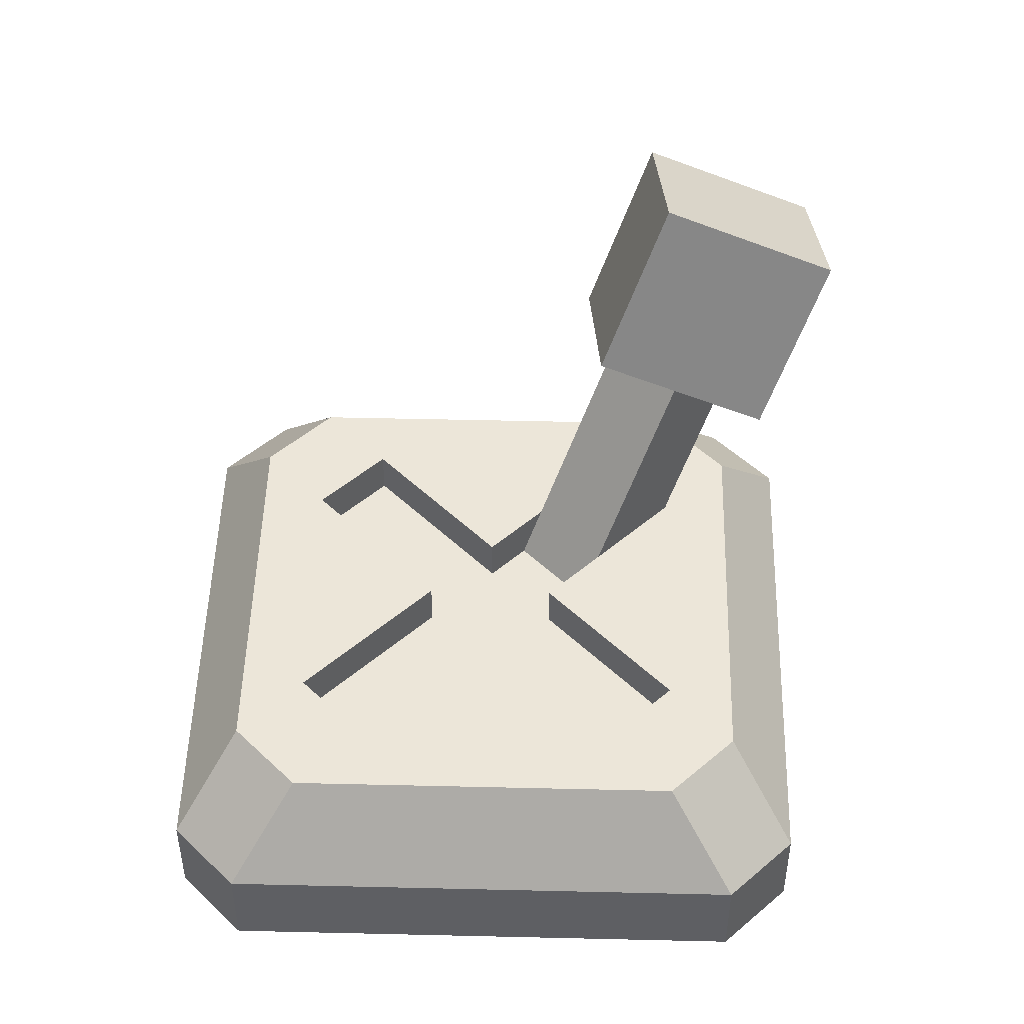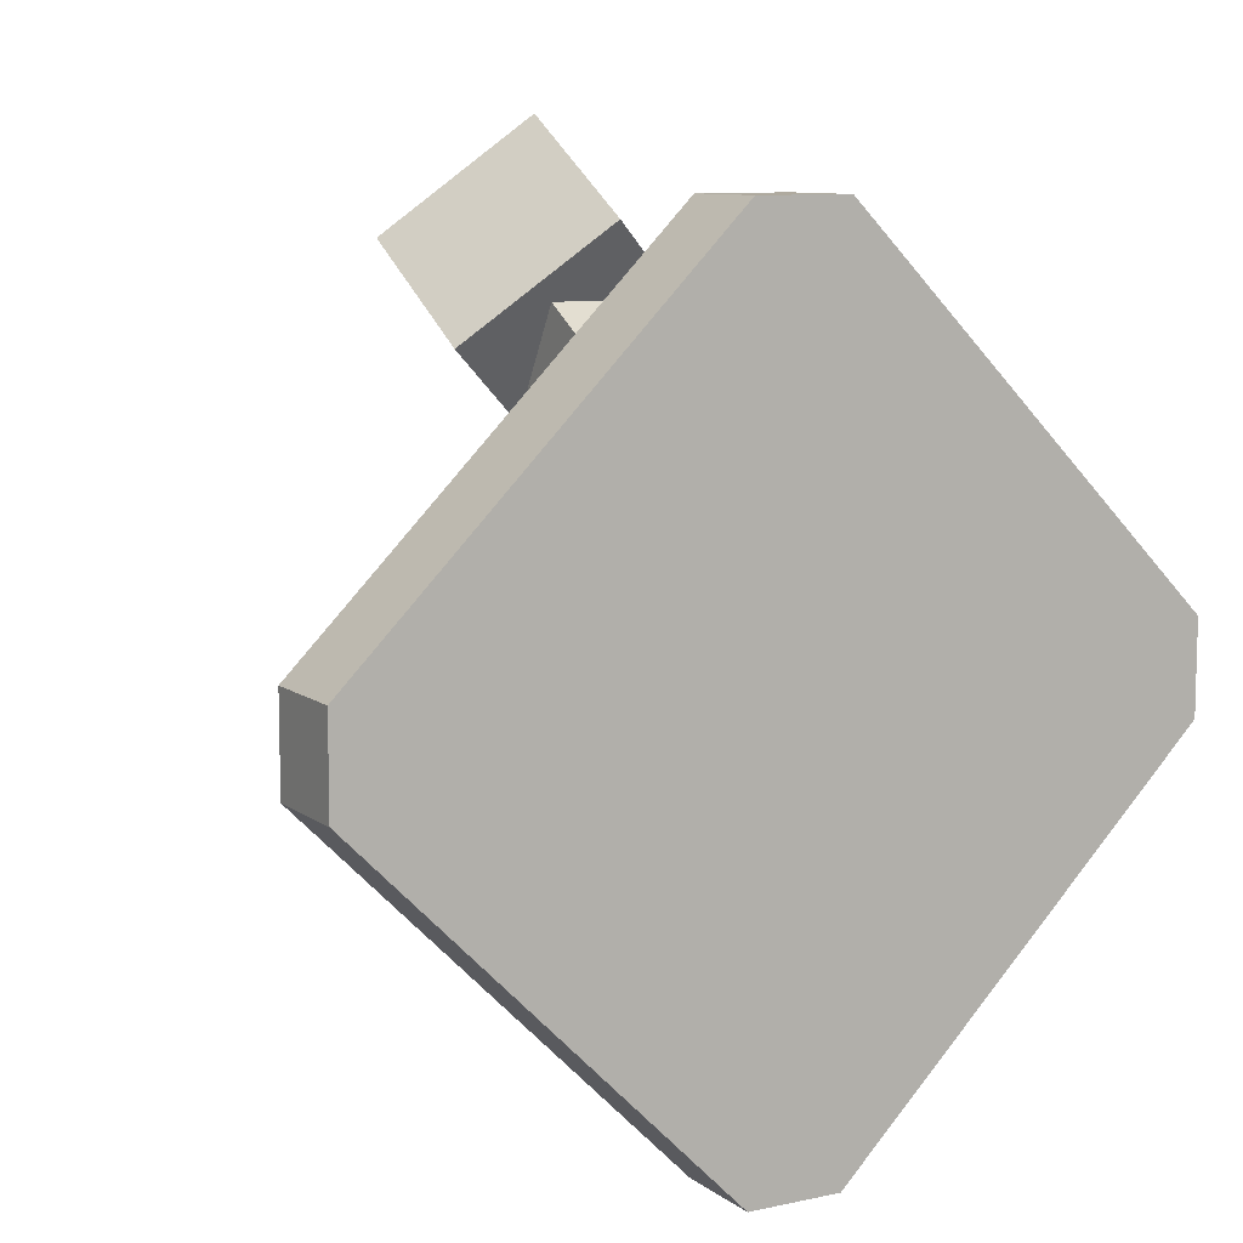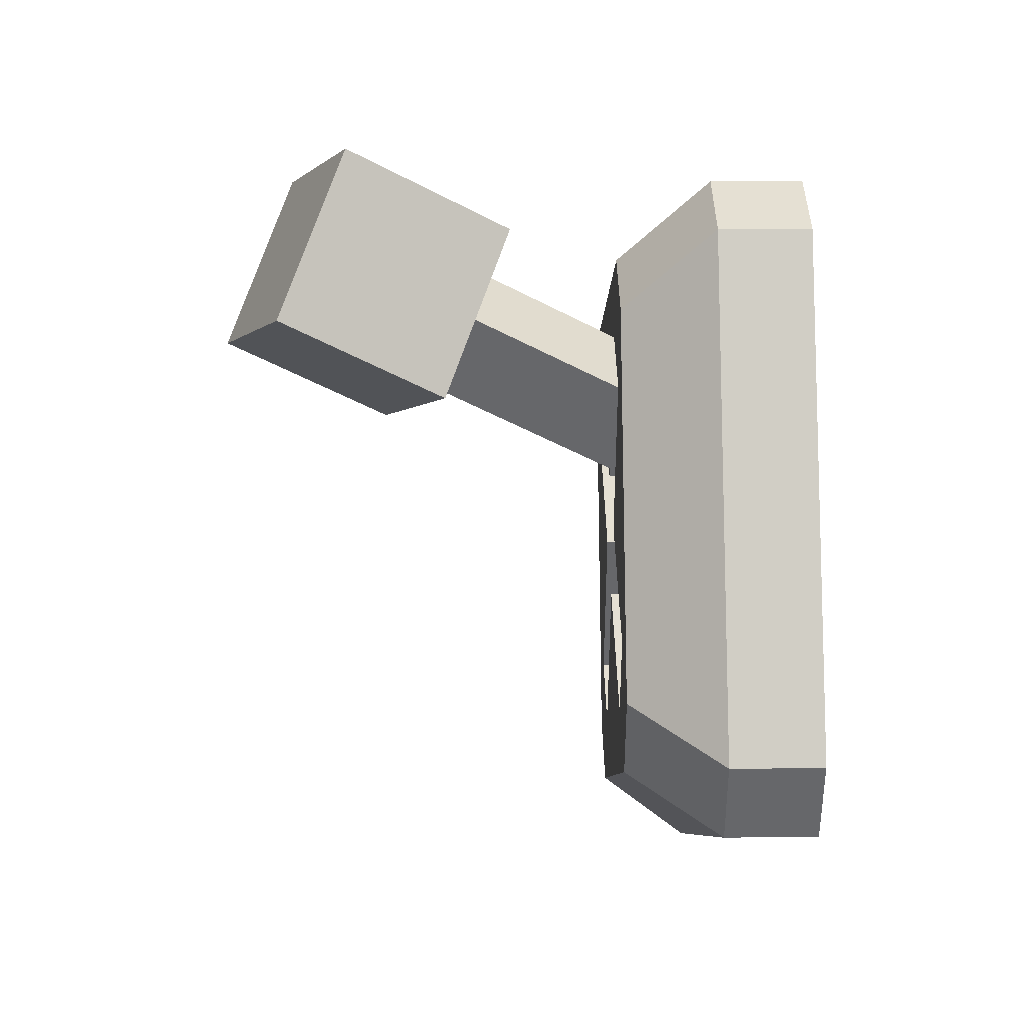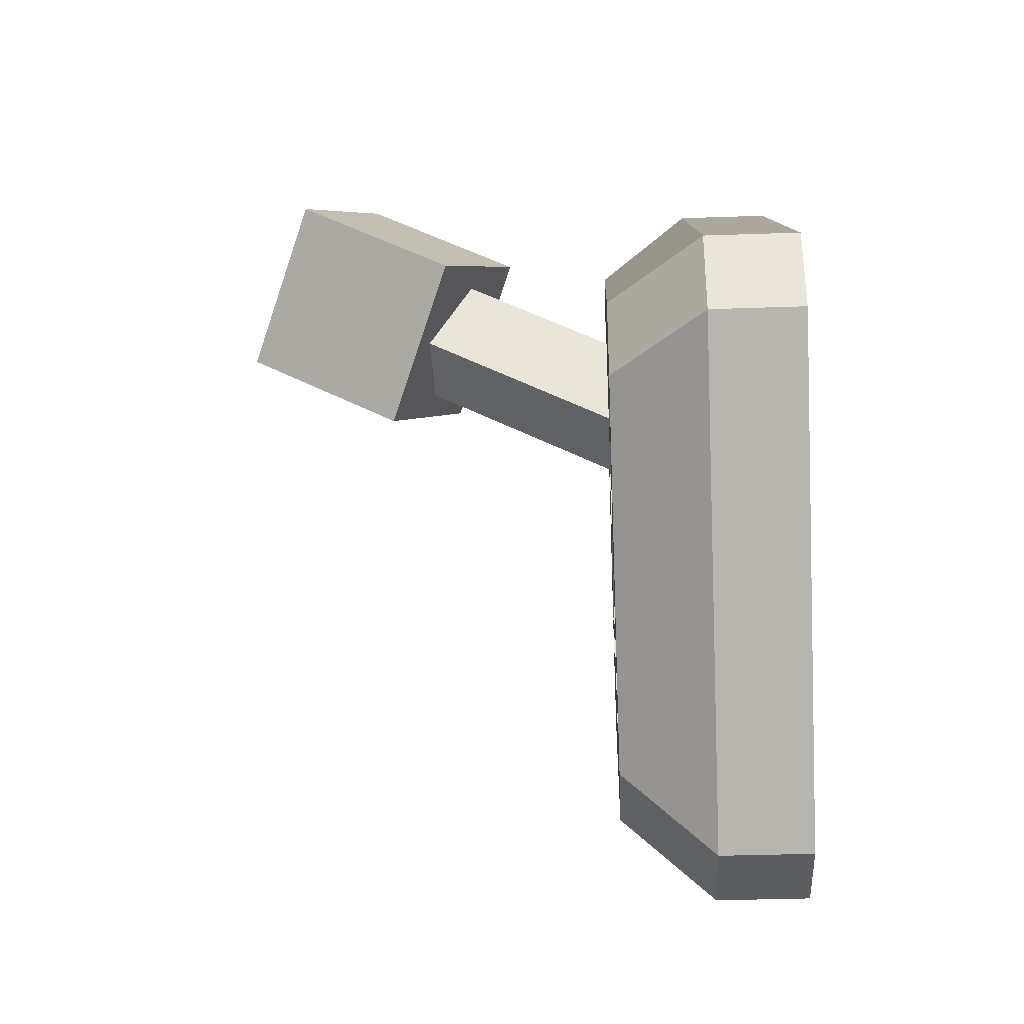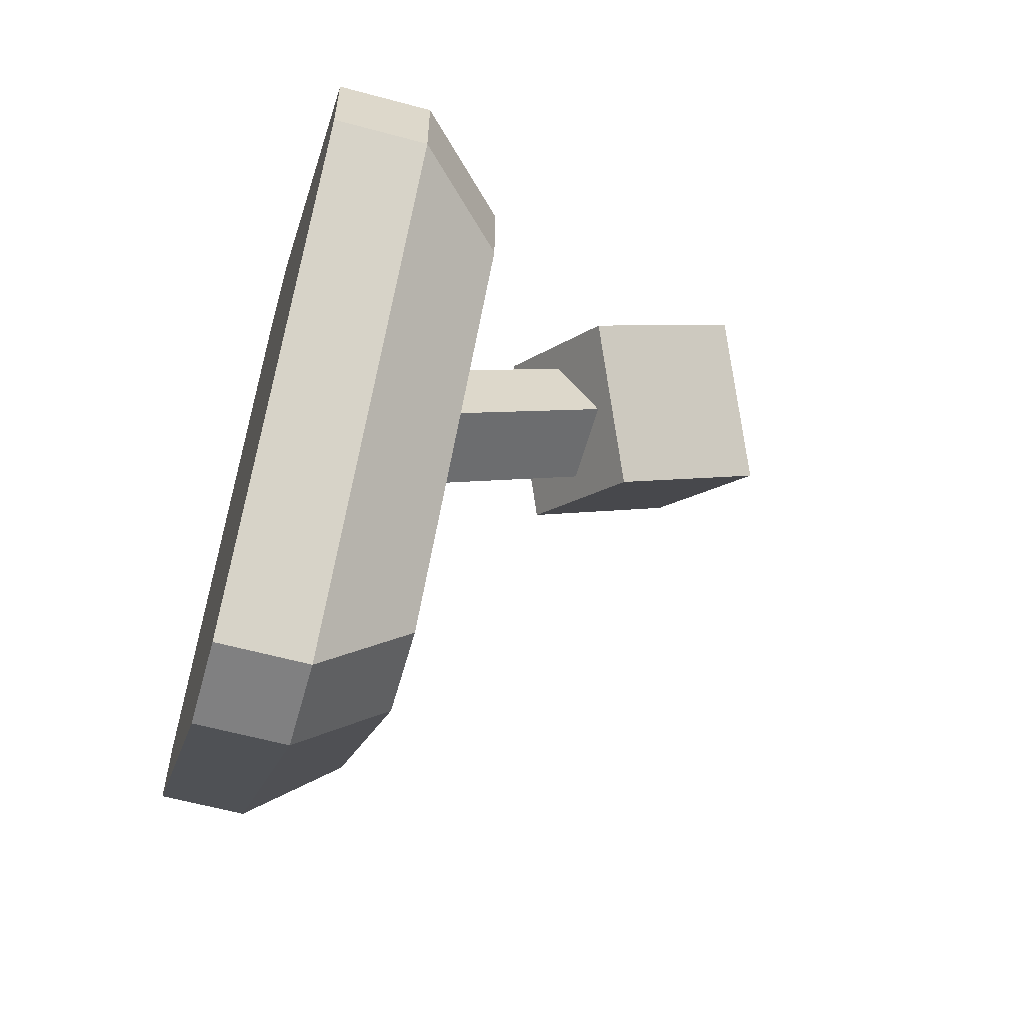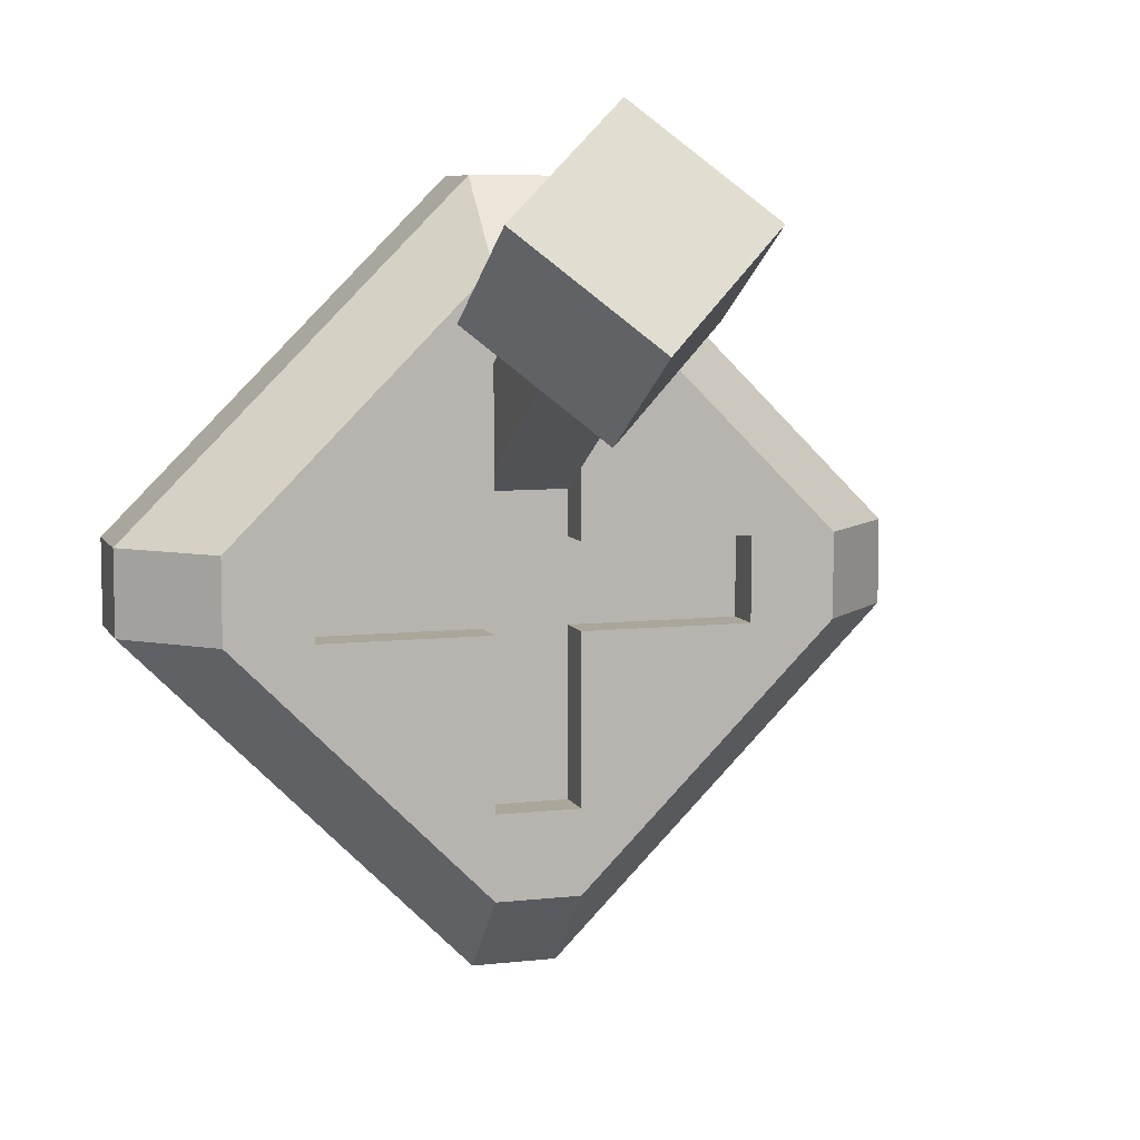
<metadata>
{"format":"obj","ext":"obj","renderer":"f3d","projection":"perspective","resolution":1024,"background":"white","views":[{"elev":48.6,"azim":-133.5,"up":"+Y"},{"elev":9.4,"azim":-29.6,"up":"+Z"},{"elev":37.9,"azim":-90.8,"up":"+Z"},{"elev":-36.3,"azim":-87.4,"up":"+Z"},{"elev":-60.2,"azim":74.5,"up":"+Z"},{"elev":7.8,"azim":162.6,"up":"+Z"}]}
</metadata>
<code>
o 5-STATE_Circle.004
v 0.4688 0.09375 0.6567
v 0.4688 0.09375 0.3432
v 0.5312 0.09375 0.3432
v 0.4688 0.125 0.4688
v 0.5312 0.125 0.4688
v 0.4688 0.125 0.3432
v 0.5312 0.125 0.3432
v 0.7817 -0 0.5312
v 0.7817 -0 0.4688
v 0.2182 -0 0.4688
v 0.2182 -0 0.5312
v 0.4688 0 0.7817
v 0.5312 0 0.7817
v 0.5312 0.09375 0.6567
v 0.3432 0.09375 0.5312
v 0.3432 0.09375 0.4688
v 0.4688 0.125 0.5312
v 0.4688 0.09375 0.5312
v 0.3432 0.125 0.5312
v 0.3432 0.125 0.4688
v 0.5312 0 0.2182
v 0.4688 0 0.2182
v 0.4688 0.0625 0.2182
v 0.5312 0.0625 0.2182
v 0.5312 0.0625 0.7817
v 0.4688 0.0625 0.7817
v 0.4688 0.09375 0.4688
v 0.5312 0.125 0.5312
v 0.5312 0.125 0.6567
v 0.4688 0.125 0.6567
v 0.2182 0.0625 0.5312
v 0.2182 0.0625 0.4688
v 0.7817 0.0625 0.4688
v 0.7817 0.0625 0.5312
v 0.4688 0.125 0.7192
v 0.5312 0.125 0.7192
v 0.5312 0.09375 0.4688
v 0.6567 0.09375 0.4688
v 0.6567 0.09375 0.5312
v 0.6567 0.125 0.4688
v 0.6567 0.125 0.5312
v 0.7192 0.125 0.5312
v 0.7192 0.125 0.4688
v 0.2807 0.125 0.4688
v 0.2807 0.125 0.5312
v 0.5312 0.125 0.2807
v 0.4688 0.125 0.2807
v 0.5312 0.09375 0.5312
f 27 37 3 2
f 2 3 7 6
f 3 37 5 7
f 27 2 6 4
f 24 46 43 33
f 34 42 36 25
f 18 27 16 15
f 15 16 20 19
f 16 27 4 20
f 18 15 19 17
f 31 26 35 45
f 47 46 24 23
f 48 18 1 14
f 14 1 30 29
f 1 18 17 30
f 48 14 29 28
f 36 35 26 25
f 45 44 32 31
f 37 48 39 38
f 38 39 41 40
f 39 48 28 41
f 37 38 40 5
f 43 42 34 33
f 28 29 41
f 48 37 27 18
f 12 22 21 13
f 8 13 21 9
f 11 10 22 12
f 31 32 10 11
f 34 25 13 8
f 25 26 12 13
f 33 34 8 9
f 23 24 21 22
f 24 33 9 21
f 7 5 40
f 6 20 4
f 17 19 30
f 47 44 20 6
f 32 23 22 10
f 7 40 43 46
f 41 29 36 42
f 45 35 30 19
f 29 30 35 36
f 40 41 42 43
f 19 20 44 45
f 6 7 46 47
f 26 31 11 12
f 23 32 44 47
o LEVER_Cube.049
v 0.5 0.2878 0.611
v 0.5 0.396 0.6735
v 0.5884 0.2436 0.6875
v 0.5884 0.3518 0.75
v 0.4116 0.2436 0.6875
v 0.4116 0.3518 0.75
v 0.5 0.1994 0.764
v 0.5 0.3076 0.8265
v 0.5312 0.01144 0.5896
v 0.4688 0.01144 0.5896
v 0.4688 0.04269 0.5354
v 0.5312 0.04269 0.5354
v 0.4688 0.2279 0.7146
v 0.4688 0.2592 0.6604
v 0.5312 0.2279 0.7146
v 0.5312 0.2592 0.6604
f 49 50 52 51
f 51 52 56 55
f 55 56 54 53
f 53 54 50 49
f 51 55 53 49
f 56 52 50 54
f 62 64 60 59
f 63 61 58 57
f 61 62 59 58
f 64 63 57 60

</code>
